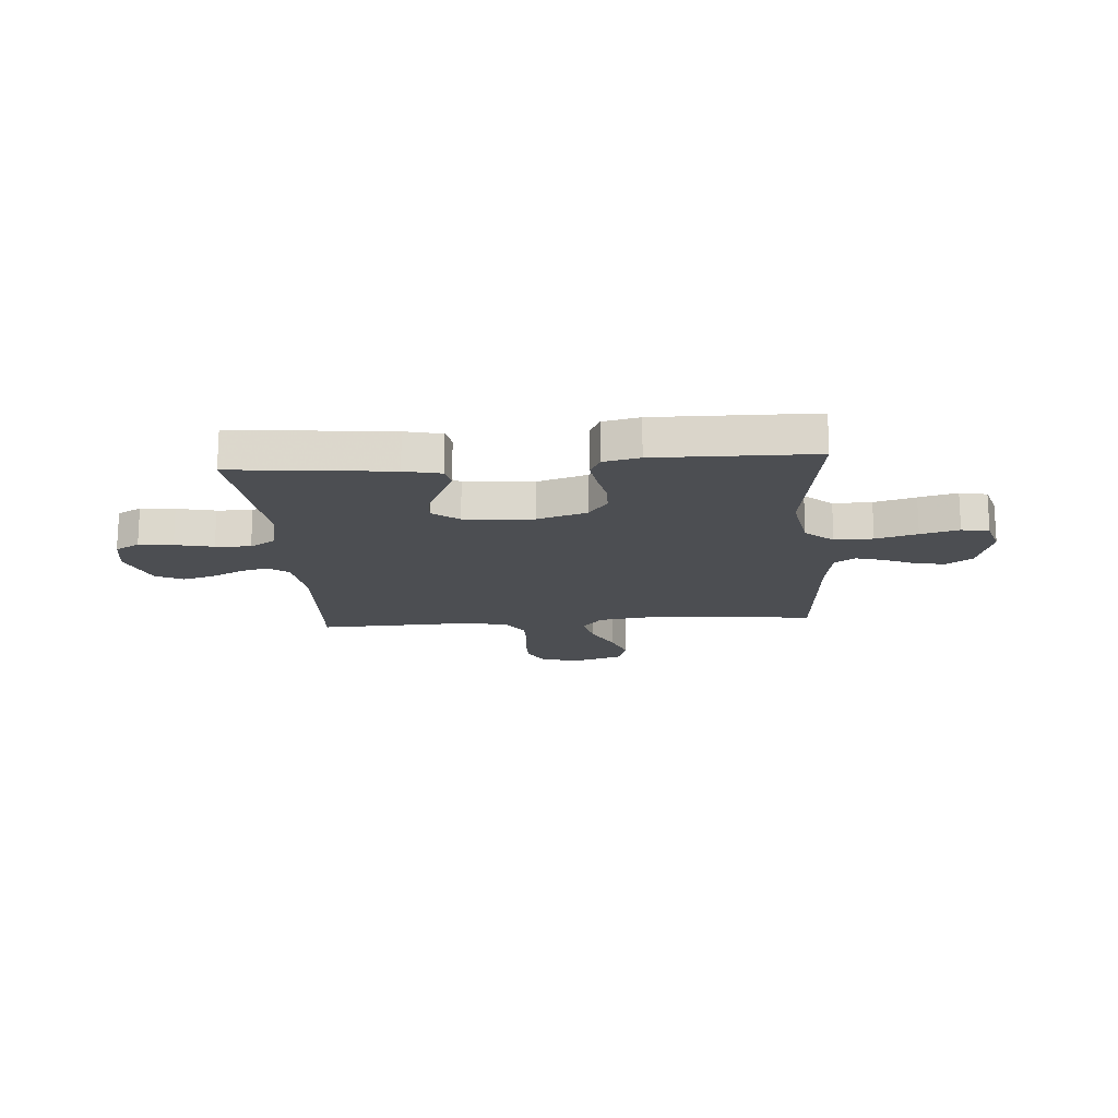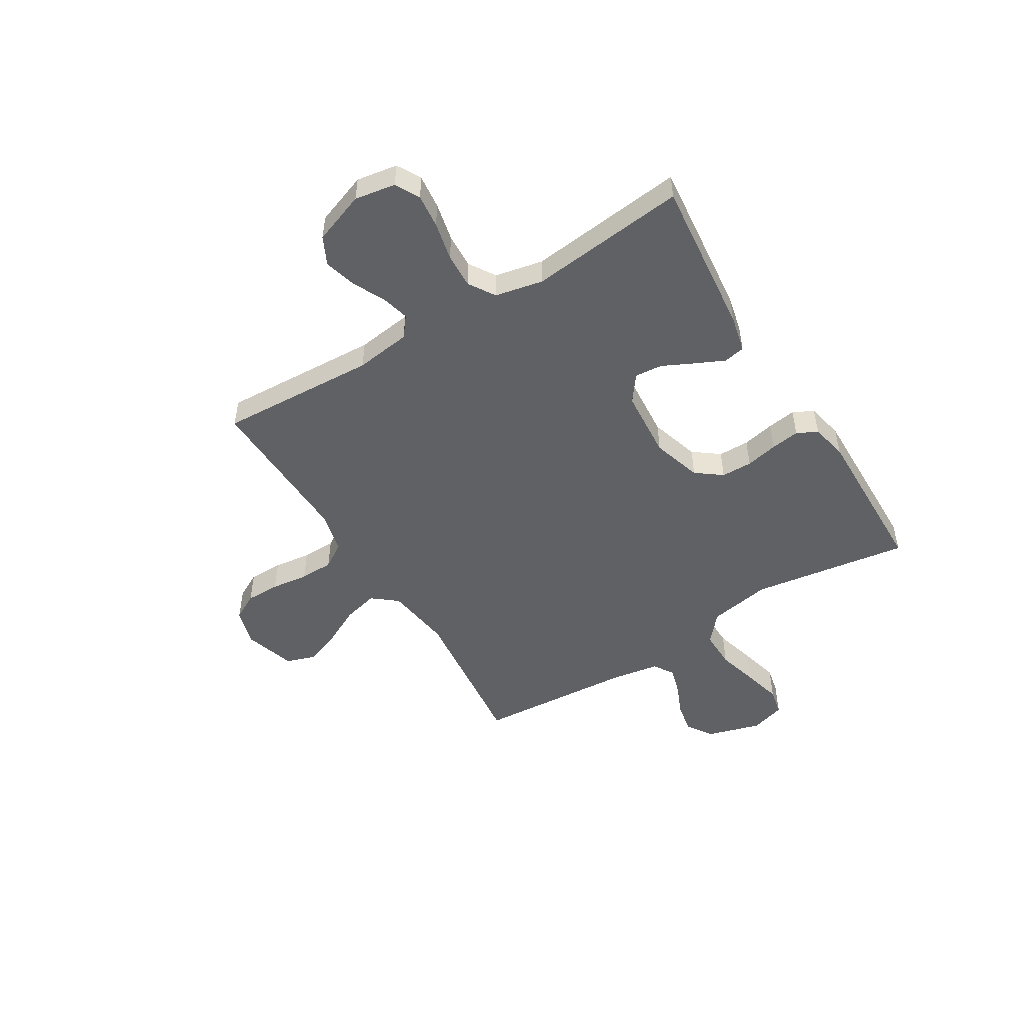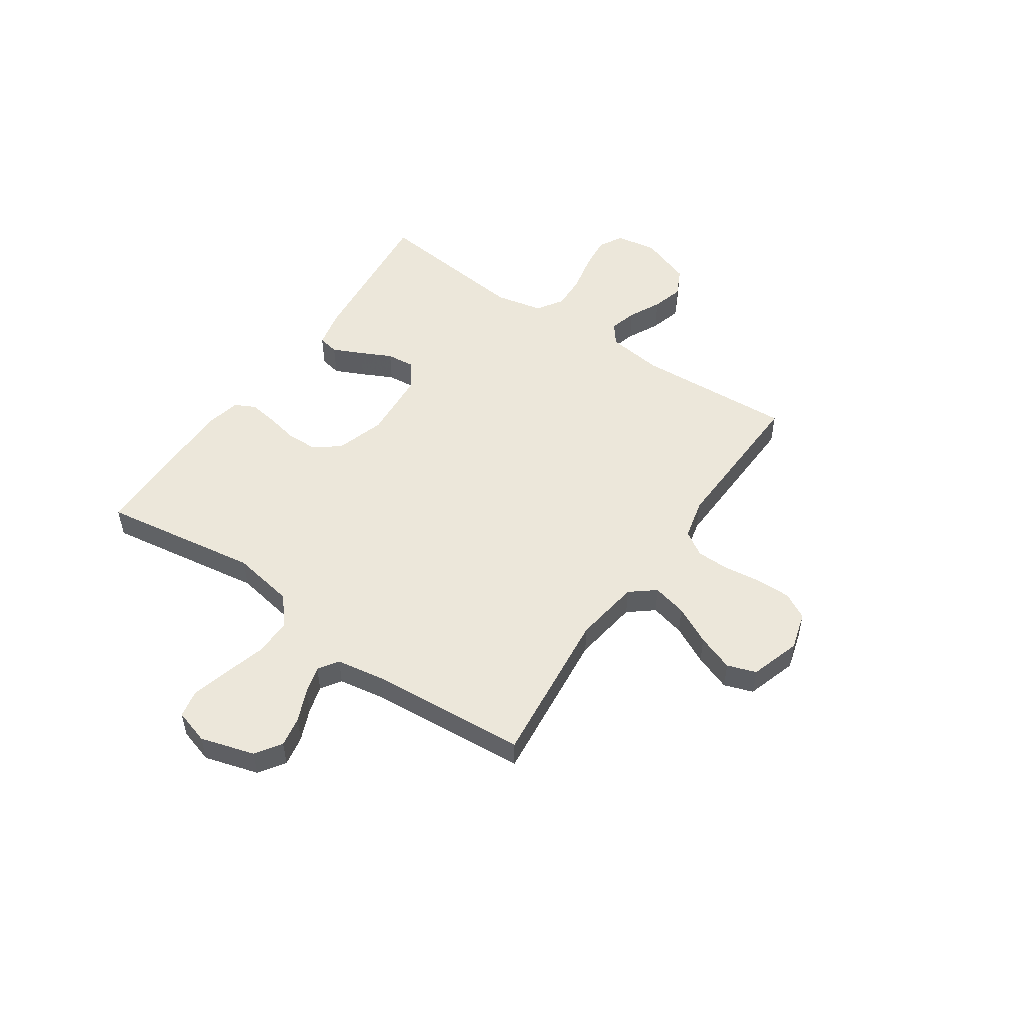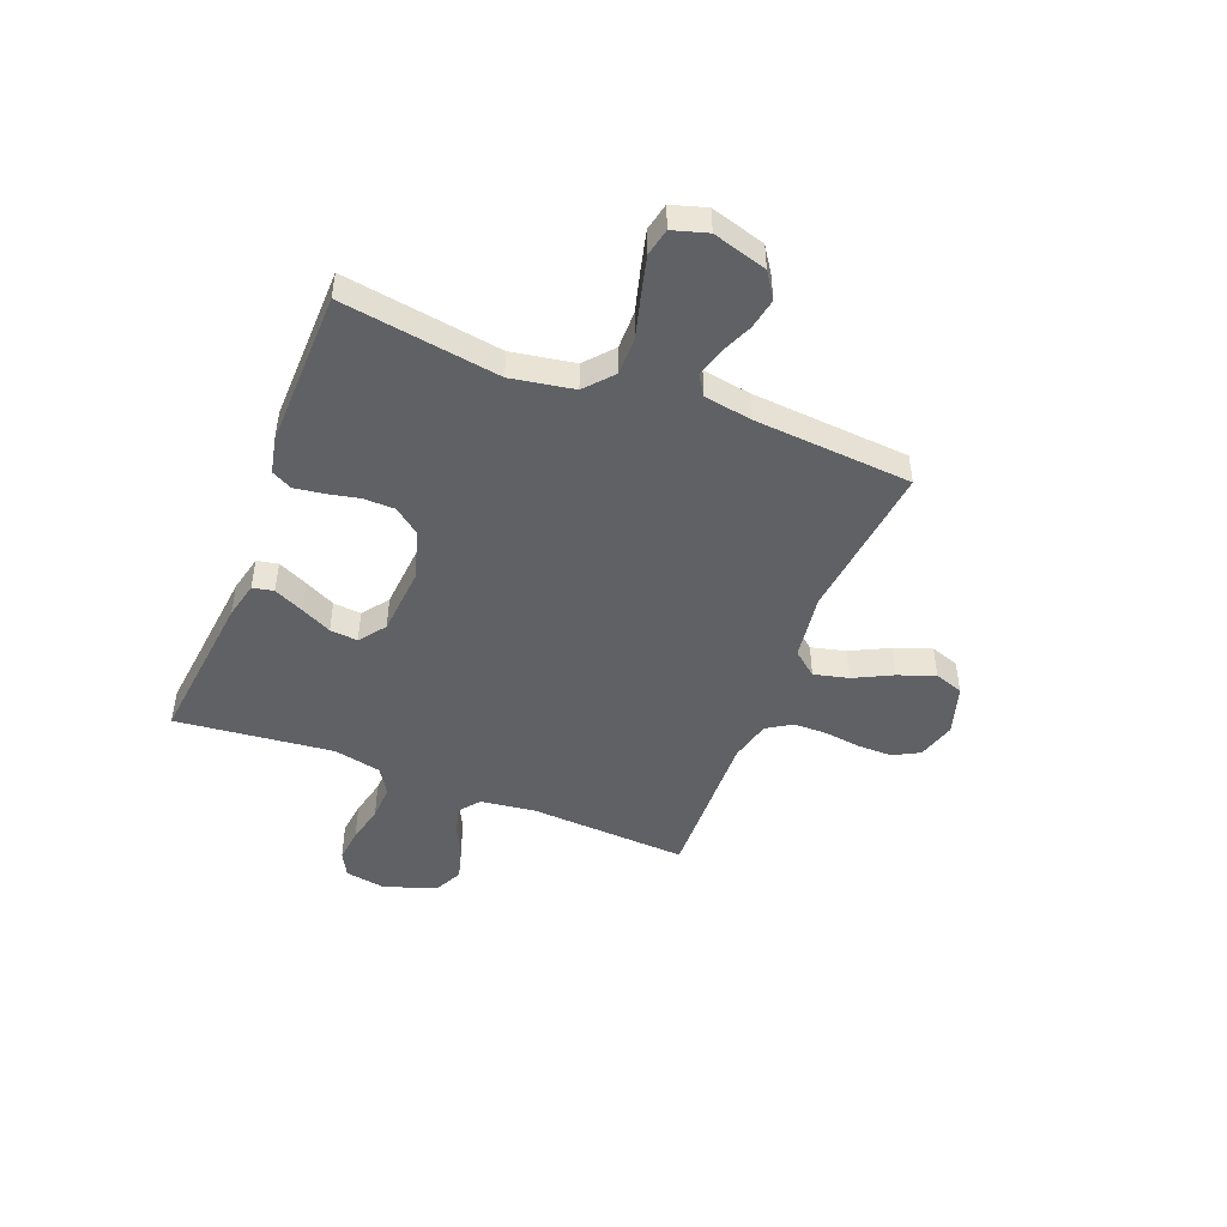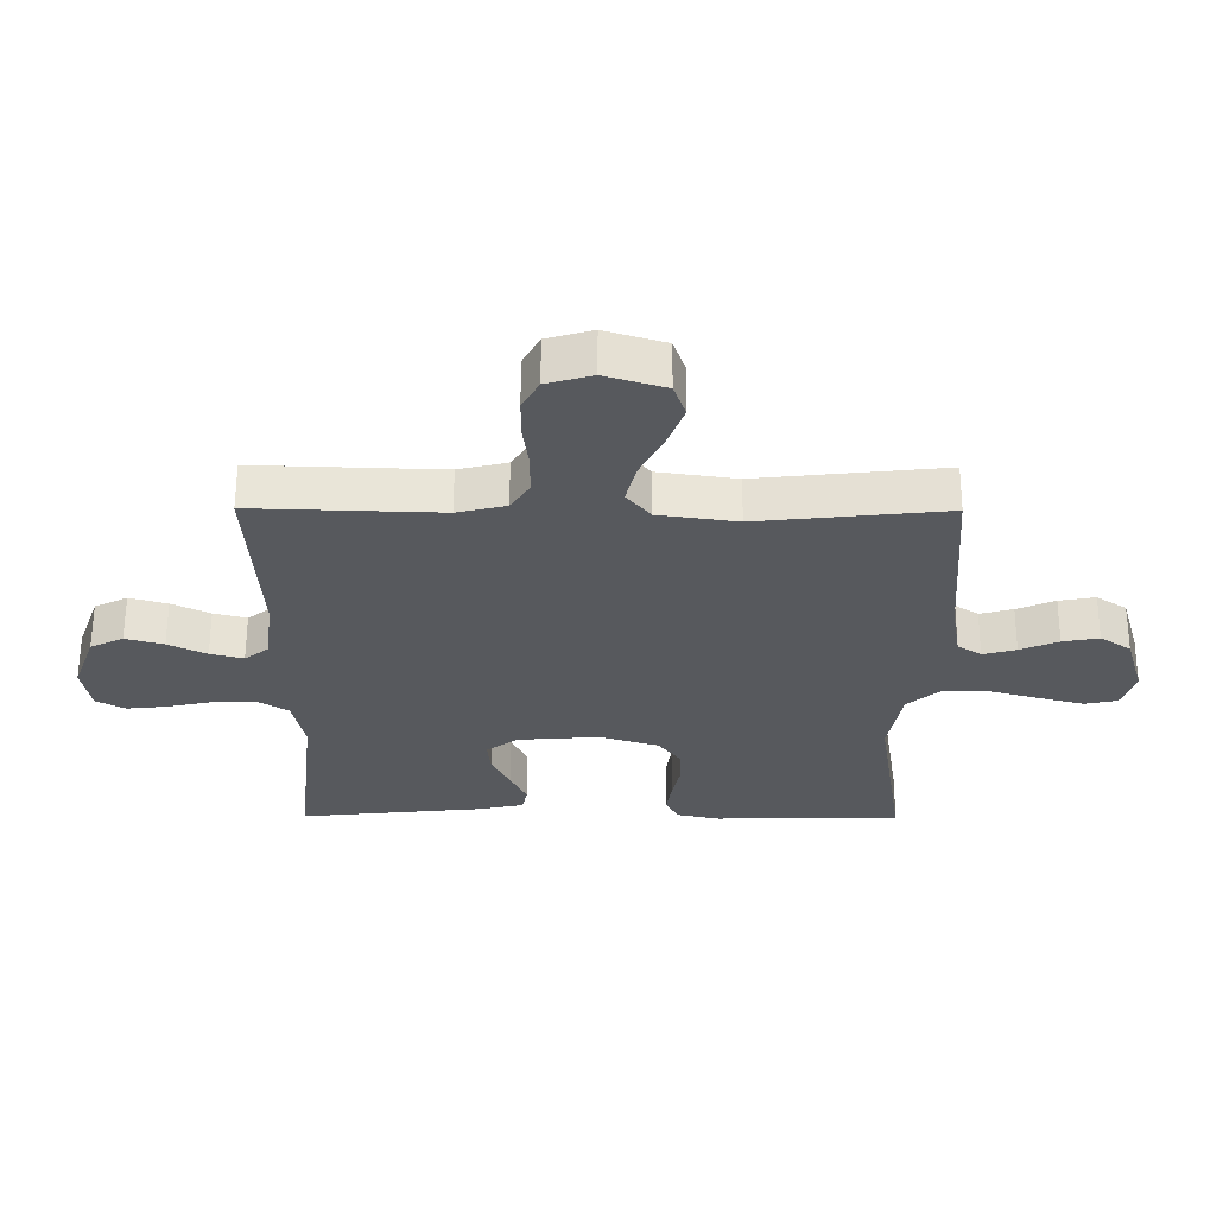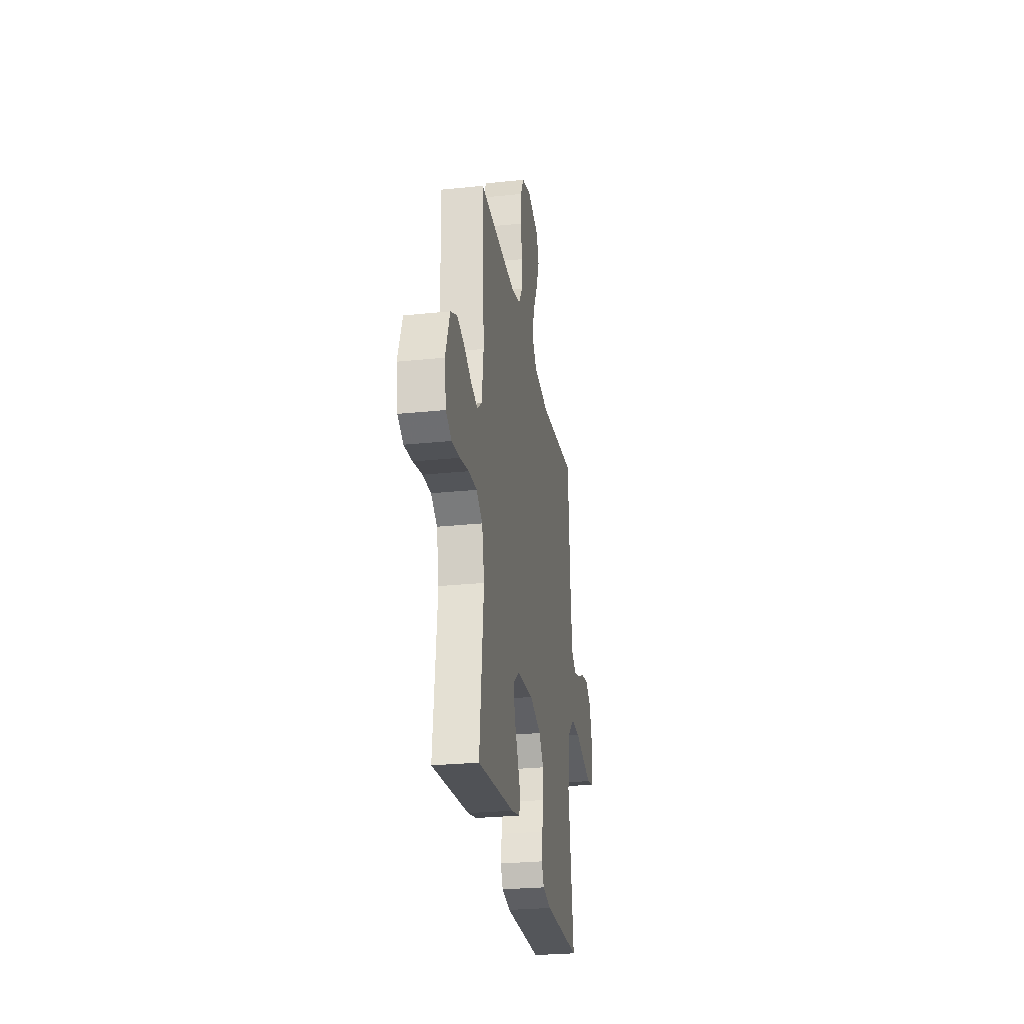
<metadata>
{"format":"obj","ext":"obj","renderer":"f3d","projection":"perspective","resolution":1024,"background":"white","views":[{"elev":-16.9,"azim":-175.6,"up":"+Y"},{"elev":-50.2,"azim":121.5,"up":"+Y"},{"elev":51.5,"azim":-55.6,"up":"+Y"},{"elev":-47.1,"azim":-111.6,"up":"+Y"},{"elev":60.7,"azim":-179.8,"up":"+Z"},{"elev":-26.7,"azim":99.2,"up":"+Z"}]}
</metadata>
<code>
v 0.5 0.07 0.5
v 0.484 0.07 0.2
v 0.498 0.07 0.094
v 0.536 0.07 0.064
v 0.589 0.07 0.078
v 0.65 0.07 0.108
v 0.711 0.07 0.125
v 0.764 0.07 0.099
v 0.8 0.07 0
v 0.787 0.07 -0.078
v 0.741 0.07 -0.103
v 0.676 0.07 -0.096
v 0.603 0.07 -0.08
v 0.536 0.07 -0.077
v 0.486 0.07 -0.109
v 0.467 0.07 -0.2
v 0.5 0.07 -0.5
v 0.2 0.07 -0.469
v 0.13 0.07 -0.453
v 0.122 0.07 -0.413
v 0.148 0.07 -0.357
v 0.177 0.07 -0.298
v 0.182 0.07 -0.245
v 0.132 0.07 -0.208
v 0 0.07 -0.198
v -0.094 0.07 -0.227
v -0.131 0.07 -0.276
v -0.132 0.07 -0.335
v -0.119 0.07 -0.396
v -0.111 0.07 -0.451
v -0.131 0.07 -0.49
v -0.2 0.07 -0.505
v -0.5 0.07 -0.5
v -0.455 0.07 -0.2
v -0.476 0.07 -0.081
v -0.529 0.07 -0.035
v -0.602 0.07 -0.036
v -0.681 0.07 -0.058
v -0.754 0.07 -0.077
v -0.806 0.07 -0.066
v -0.826 0.07 0
v -0.796 0.07 0.103
v -0.747 0.07 0.136
v -0.689 0.07 0.125
v -0.628 0.07 0.099
v -0.575 0.07 0.084
v -0.537 0.07 0.109
v -0.522 0.07 0.2
v -0.5 0.07 0.5
v -0.2 0.07 0.468
v -0.074 0.07 0.486
v -0.036 0.07 0.533
v -0.052 0.07 0.599
v -0.089 0.07 0.672
v -0.115 0.07 0.742
v -0.096 0.07 0.797
v 0 0.07 0.827
v 0.073 0.07 0.806
v 0.1 0.07 0.756
v 0.1 0.07 0.691
v 0.091 0.07 0.62
v 0.092 0.07 0.556
v 0.122 0.07 0.509
v 0.2 0.07 0.49
v 0.5 0 0.5
v 0.484 0 0.2
v 0.498 0 0.094
v 0.536 0 0.064
v 0.589 0 0.078
v 0.65 0 0.108
v 0.711 0 0.125
v 0.764 0 0.099
v 0.8 0 0
v 0.787 0 -0.078
v 0.741 0 -0.103
v 0.676 0 -0.096
v 0.603 0 -0.08
v 0.536 0 -0.077
v 0.486 0 -0.109
v 0.467 0 -0.2
v 0.5 0 -0.5
v 0.2 0 -0.469
v 0.13 0 -0.453
v 0.122 0 -0.413
v 0.148 0 -0.357
v 0.177 0 -0.298
v 0.182 0 -0.245
v 0.132 0 -0.208
v 0 0 -0.198
v -0.094 0 -0.227
v -0.131 0 -0.276
v -0.132 0 -0.335
v -0.119 0 -0.396
v -0.111 0 -0.451
v -0.131 0 -0.49
v -0.2 0 -0.505
v -0.5 0 -0.5
v -0.455 0 -0.2
v -0.476 0 -0.081
v -0.529 0 -0.035
v -0.602 0 -0.036
v -0.681 0 -0.058
v -0.754 0 -0.077
v -0.806 0 -0.066
v -0.826 0 0
v -0.796 0 0.103
v -0.747 0 0.136
v -0.689 0 0.125
v -0.628 0 0.099
v -0.575 0 0.084
v -0.537 0 0.109
v -0.522 0 0.2
v -0.5 0 0.5
v -0.2 0 0.468
v -0.074 0 0.486
v -0.036 0 0.533
v -0.052 0 0.599
v -0.089 0 0.672
v -0.115 0 0.742
v -0.096 0 0.797
v 0 0 0.827
v 0.073 0 0.806
v 0.1 0 0.756
v 0.1 0 0.691
v 0.091 0 0.62
v 0.092 0 0.556
v 0.122 0 0.509
v 0.2 0 0.49
f 58 59 60 61
f 58 61 62
f 57 58 62
f 56 57 62
f 53 54 55 56
f 52 53 56 62
f 51 52 62 63
f 48 49 50
f 47 48 50 51
f 42 43 44 45
f 42 45 46
f 41 42 46
f 40 41 46
f 37 38 39 40
f 37 40 46
f 36 37 46 47
f 31 32 33 34
f 31 34 35
f 28 29 30 31
f 28 31 35
f 27 28 35 36
f 19 20 21 22
f 17 18 19 22
f 16 17 22 23
f 15 16 23 24
f 10 11 12 13
f 10 13 14
f 9 10 14
f 8 9 14
f 5 6 7 8
f 4 5 8 14
f 3 4 14 15
f 64 1 2
f 26 27 36 47
f 25 26 47 51
f 25 51 63 64
f 15 24 25 64
f 2 3 15 64
f 125 124 123 122
f 126 125 122
f 126 122 121
f 126 121 120
f 120 119 118 117
f 126 120 117 116
f 127 126 116 115
f 114 113 112
f 115 114 112 111
f 109 108 107 106
f 110 109 106
f 110 106 105
f 110 105 104
f 104 103 102 101
f 110 104 101
f 111 110 101 100
f 98 97 96 95
f 99 98 95
f 95 94 93 92
f 99 95 92
f 100 99 92 91
f 86 85 84 83
f 86 83 82 81
f 87 86 81 80
f 88 87 80 79
f 77 76 75 74
f 78 77 74
f 78 74 73
f 78 73 72
f 72 71 70 69
f 78 72 69 68
f 79 78 68 67
f 66 65 128
f 111 100 91 90
f 115 111 90 89
f 128 127 115 89
f 128 89 88 79
f 128 79 67 66
f 1 65 66 2
f 2 66 67 3
f 3 67 68 4
f 4 68 69 5
f 5 69 70 6
f 6 70 71 7
f 7 71 72 8
f 8 72 73 9
f 9 73 74 10
f 10 74 75 11
f 11 75 76 12
f 12 76 77 13
f 13 77 78 14
f 14 78 79 15
f 15 79 80 16
f 16 80 81 17
f 17 81 82 18
f 18 82 83 19
f 19 83 84 20
f 20 84 85 21
f 21 85 86 22
f 22 86 87 23
f 23 87 88 24
f 24 88 89 25
f 25 89 90 26
f 26 90 91 27
f 27 91 92 28
f 28 92 93 29
f 29 93 94 30
f 30 94 95 31
f 31 95 96 32
f 32 96 97 33
f 33 97 98 34
f 34 98 99 35
f 35 99 100 36
f 36 100 101 37
f 37 101 102 38
f 38 102 103 39
f 39 103 104 40
f 40 104 105 41
f 41 105 106 42
f 42 106 107 43
f 43 107 108 44
f 44 108 109 45
f 45 109 110 46
f 46 110 111 47
f 47 111 112 48
f 48 112 113 49
f 49 113 114 50
f 50 114 115 51
f 51 115 116 52
f 52 116 117 53
f 53 117 118 54
f 54 118 119 55
f 55 119 120 56
f 56 120 121 57
f 57 121 122 58
f 58 122 123 59
f 59 123 124 60
f 60 124 125 61
f 61 125 126 62
f 62 126 127 63
f 63 127 128 64
f 64 128 65 1

</code>
